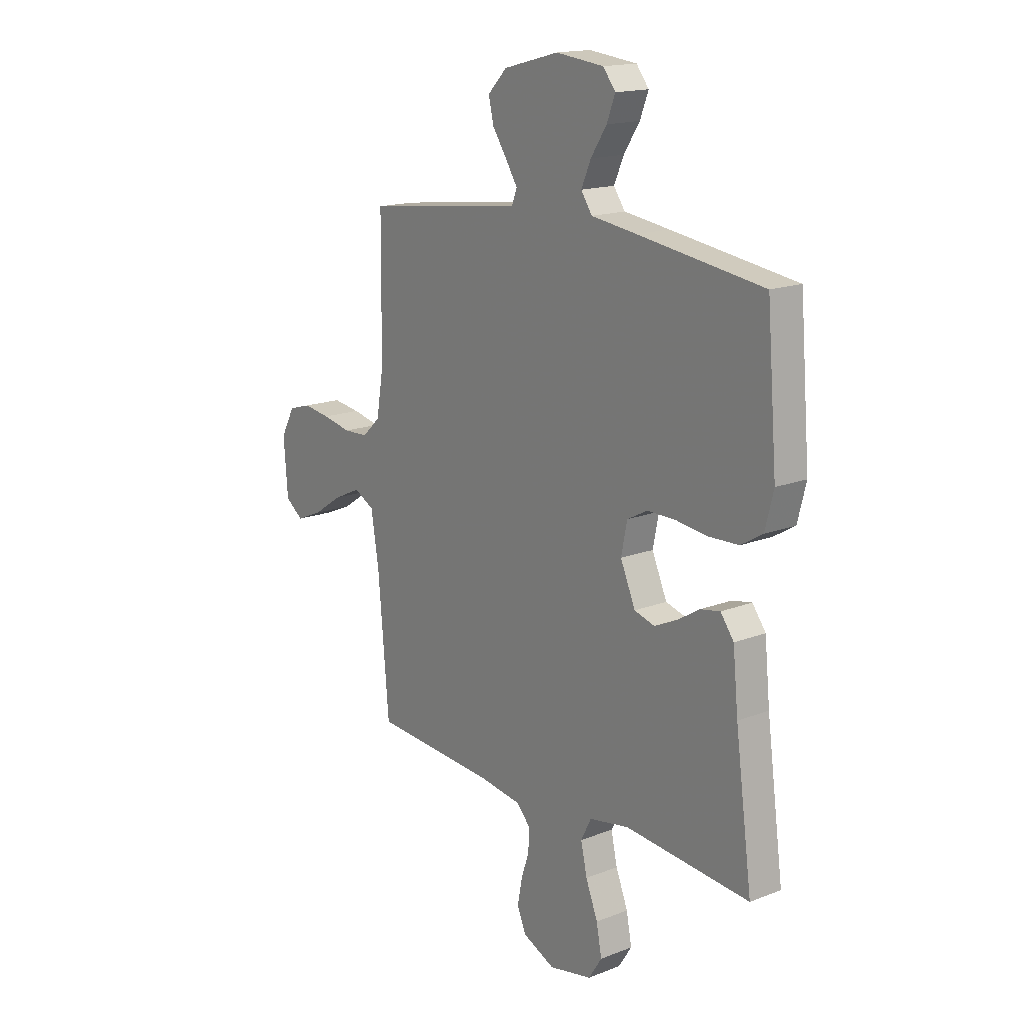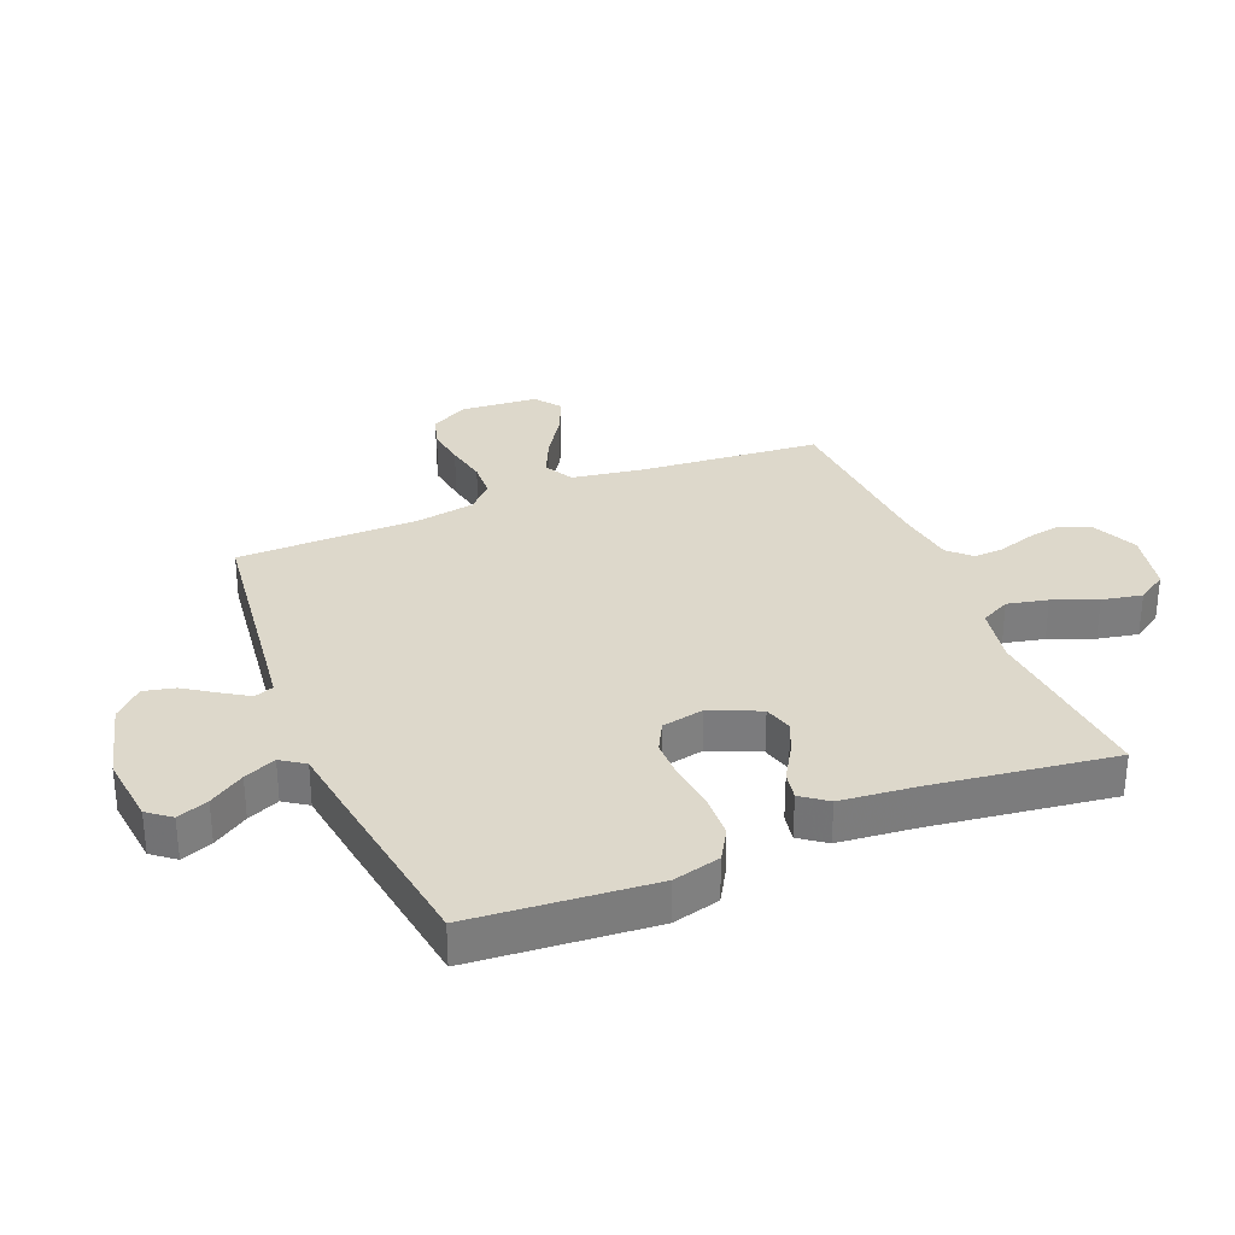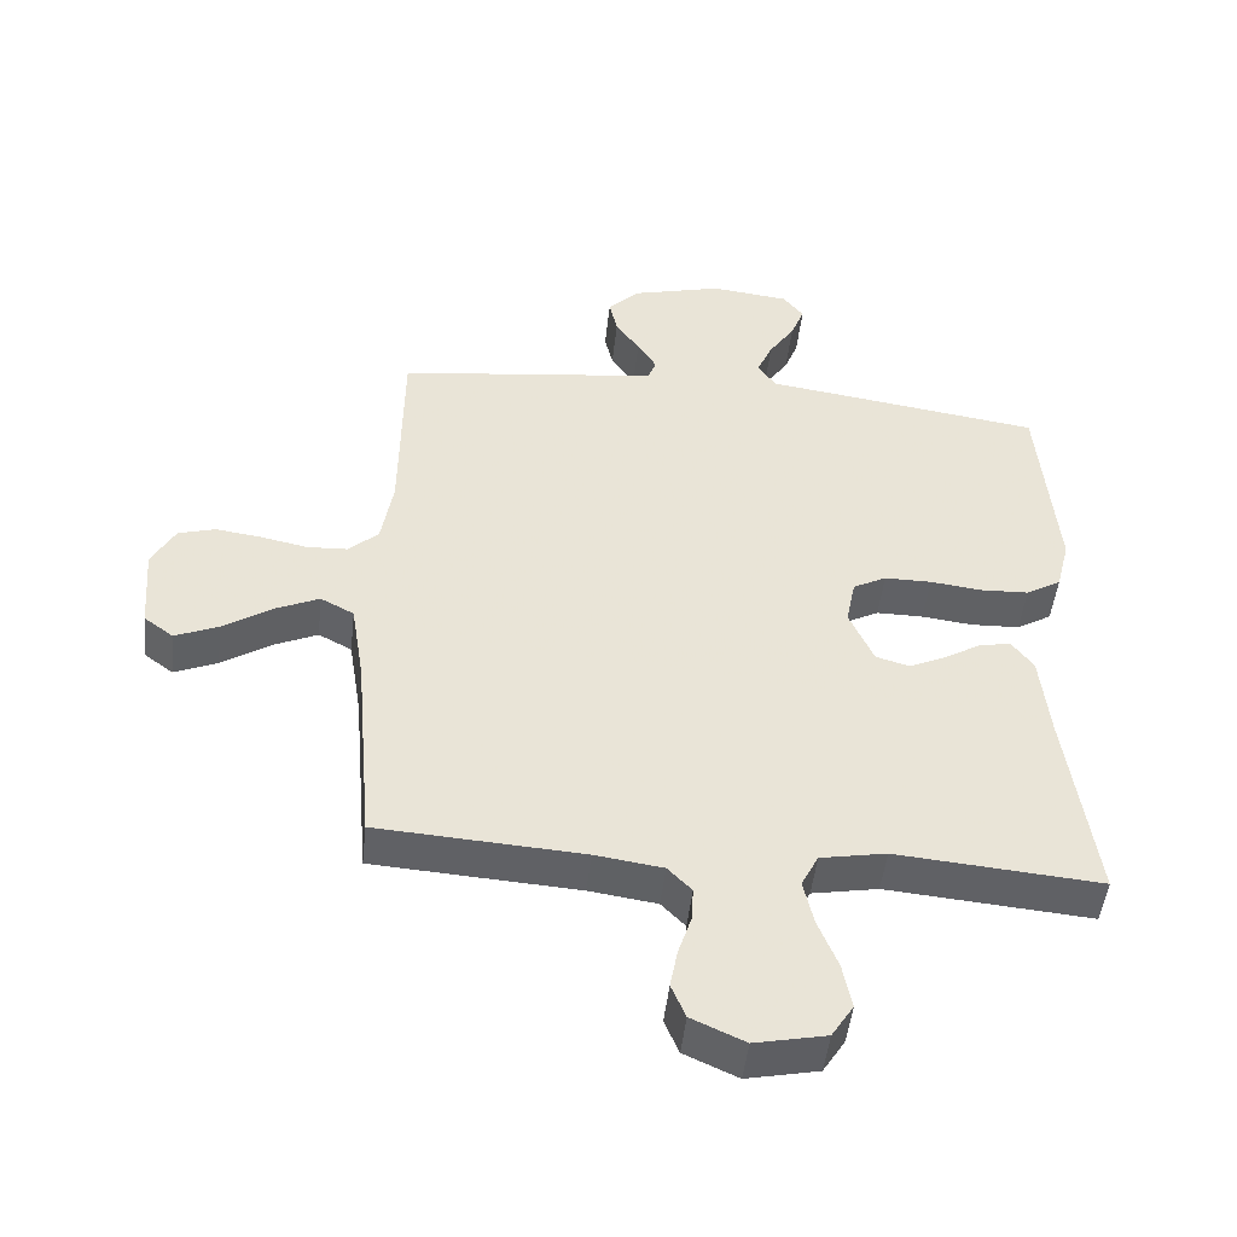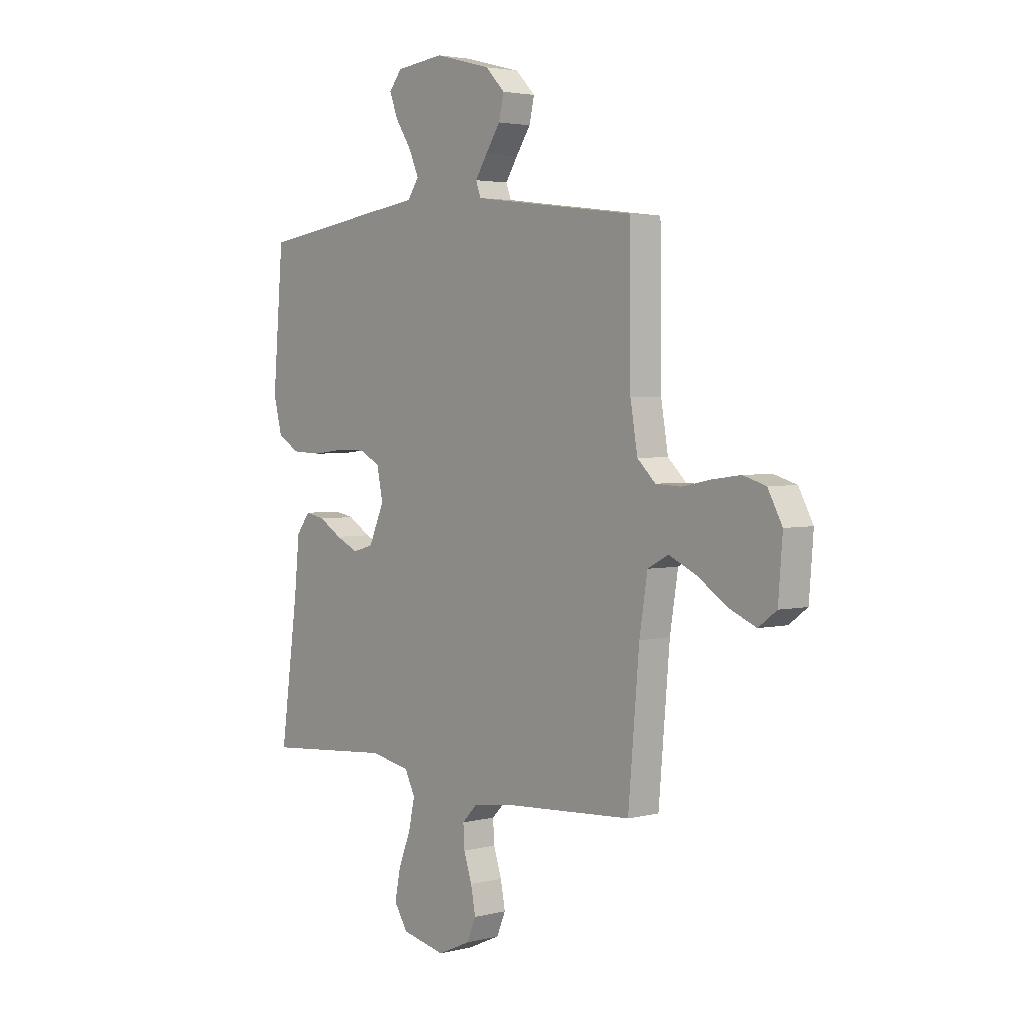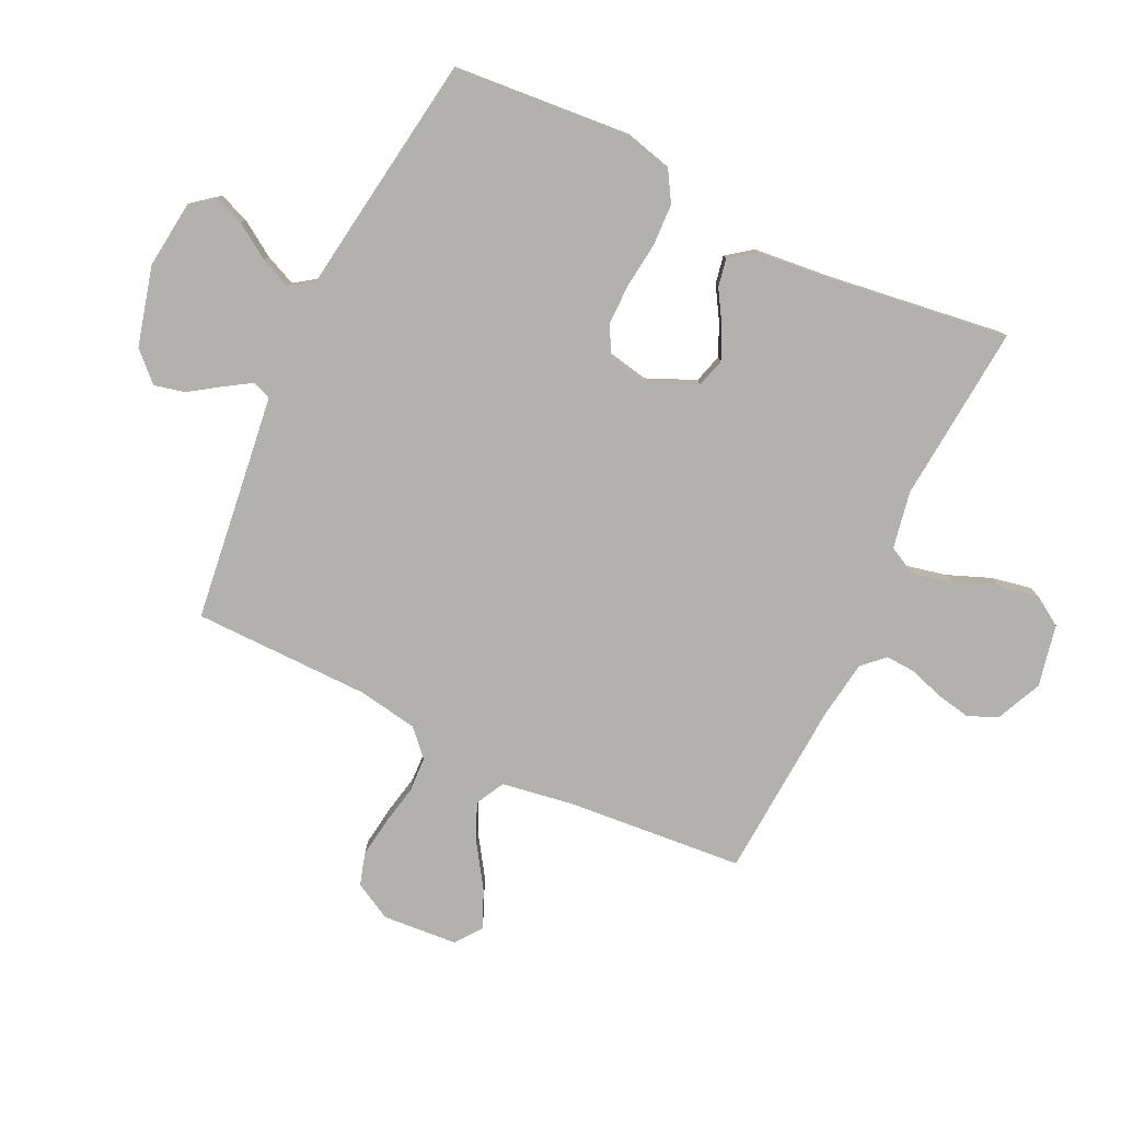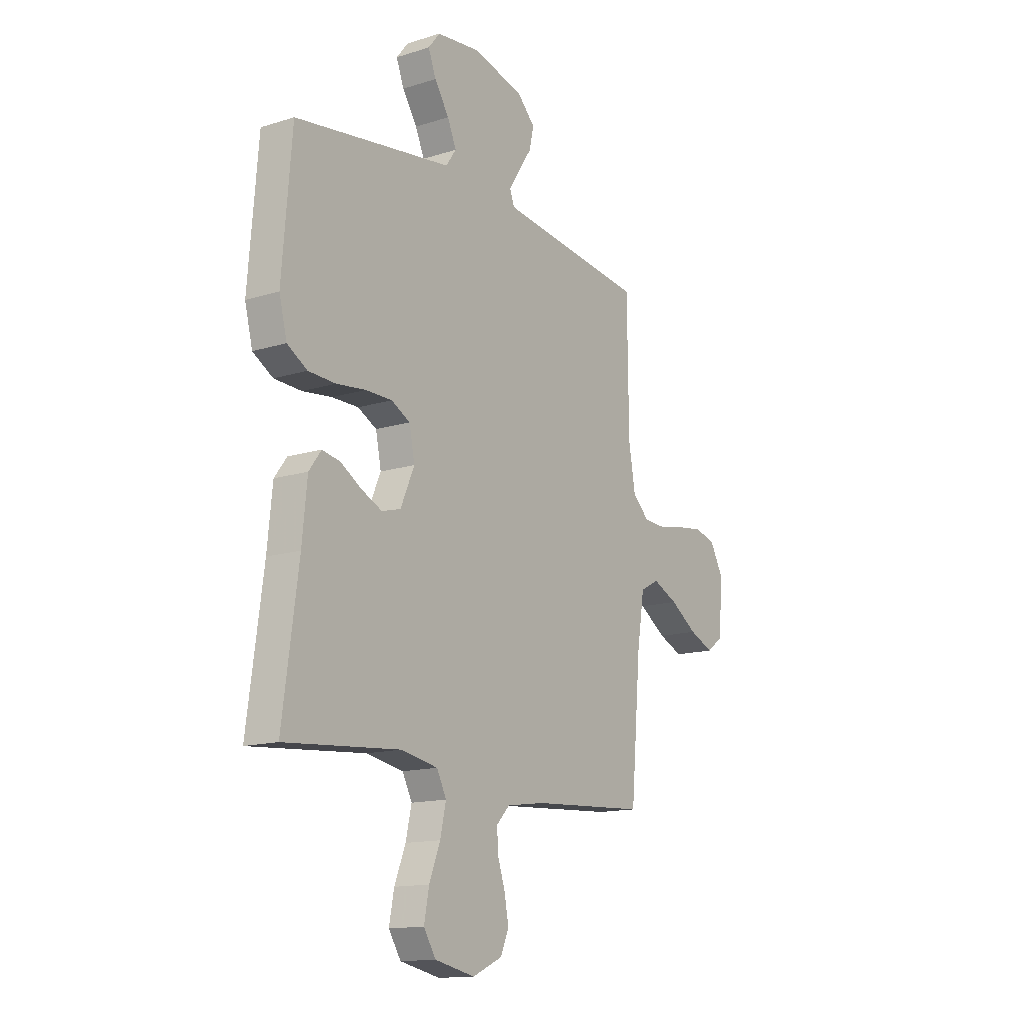
<metadata>
{"format":"obj","ext":"obj","renderer":"f3d","projection":"perspective","resolution":1024,"background":"white","views":[{"elev":16.5,"azim":51.6,"up":"+Z"},{"elev":31.3,"azim":67.7,"up":"+Y"},{"elev":-48.4,"azim":-6.3,"up":"+Z"},{"elev":3.1,"azim":-130.3,"up":"+Z"},{"elev":-79.2,"azim":64.4,"up":"+Y"},{"elev":-14.2,"azim":124.6,"up":"+Z"}]}
</metadata>
<code>
v 0.5 0.07 -0.5
v 0.2 0.07 -0.475
v 0.104 0.07 -0.493
v 0.079 0.07 -0.542
v 0.094 0.07 -0.609
v 0.123 0.07 -0.682
v 0.136 0.07 -0.749
v 0.104 0.07 -0.799
v 0 0.07 -0.821
v -0.078 0.07 -0.786
v -0.099 0.07 -0.736
v -0.088 0.07 -0.678
v -0.069 0.07 -0.62
v -0.066 0.07 -0.569
v -0.101 0.07 -0.533
v -0.2 0.07 -0.519
v -0.5 0.07 -0.5
v -0.526 0.07 -0.2
v -0.545 0.07 -0.081
v -0.594 0.07 -0.055
v -0.659 0.07 -0.085
v -0.73 0.07 -0.132
v -0.793 0.07 -0.159
v -0.836 0.07 -0.127
v -0.846 0.07 0
v -0.812 0.07 0.063
v -0.758 0.07 0.079
v -0.692 0.07 0.07
v -0.623 0.07 0.056
v -0.563 0.07 0.059
v -0.52 0.07 0.1
v -0.503 0.07 0.2
v -0.5 0.07 0.5
v -0.2 0.07 0.538
v -0.116 0.07 0.549
v -0.104 0.07 0.581
v -0.132 0.07 0.625
v -0.167 0.07 0.677
v -0.179 0.07 0.729
v -0.133 0.07 0.776
v 0 0.07 0.811
v 0.115 0.07 0.798
v 0.145 0.07 0.76
v 0.125 0.07 0.708
v 0.087 0.07 0.65
v 0.064 0.07 0.597
v 0.091 0.07 0.558
v 0.2 0.07 0.543
v 0.5 0.07 0.5
v 0.525 0.07 0.2
v 0.505 0.07 0.121
v 0.453 0.07 0.09
v 0.382 0.07 0.087
v 0.306 0.07 0.096
v 0.237 0.07 0.096
v 0.188 0.07 0.07
v 0.174 0.07 0
v 0.21 0.07 -0.082
v 0.259 0.07 -0.096
v 0.313 0.07 -0.071
v 0.367 0.07 -0.038
v 0.414 0.07 -0.029
v 0.446 0.07 -0.072
v 0.459 0.07 -0.2
v 0.5 0 -0.5
v 0.2 0 -0.475
v 0.104 0 -0.493
v 0.079 0 -0.542
v 0.094 0 -0.609
v 0.123 0 -0.682
v 0.136 0 -0.749
v 0.104 0 -0.799
v 0 0 -0.821
v -0.078 0 -0.786
v -0.099 0 -0.736
v -0.088 0 -0.678
v -0.069 0 -0.62
v -0.066 0 -0.569
v -0.101 0 -0.533
v -0.2 0 -0.519
v -0.5 0 -0.5
v -0.526 0 -0.2
v -0.545 0 -0.081
v -0.594 0 -0.055
v -0.659 0 -0.085
v -0.73 0 -0.132
v -0.793 0 -0.159
v -0.836 0 -0.127
v -0.846 0 0
v -0.812 0 0.063
v -0.758 0 0.079
v -0.692 0 0.07
v -0.623 0 0.056
v -0.563 0 0.059
v -0.52 0 0.1
v -0.503 0 0.2
v -0.5 0 0.5
v -0.2 0 0.538
v -0.116 0 0.549
v -0.104 0 0.581
v -0.132 0 0.625
v -0.167 0 0.677
v -0.179 0 0.729
v -0.133 0 0.776
v 0 0 0.811
v 0.115 0 0.798
v 0.145 0 0.76
v 0.125 0 0.708
v 0.087 0 0.65
v 0.064 0 0.597
v 0.091 0 0.558
v 0.2 0 0.543
v 0.5 0 0.5
v 0.525 0 0.2
v 0.505 0 0.121
v 0.453 0 0.09
v 0.382 0 0.087
v 0.306 0 0.096
v 0.237 0 0.096
v 0.188 0 0.07
v 0.174 0 0
v 0.21 0 -0.082
v 0.259 0 -0.096
v 0.313 0 -0.071
v 0.367 0 -0.038
v 0.414 0 -0.029
v 0.446 0 -0.072
v 0.459 0 -0.2
f 62 63 64
f 61 62 64
f 60 61 64
f 64 1 2
f 60 64 2
f 59 60 2
f 58 59 2 3
f 57 58 3 4
f 52 53 54
f 51 52 54
f 50 51 54
f 49 50 54
f 48 49 54
f 47 48 54
f 46 47 54 55
f 43 44 45
f 42 43 45
f 41 42 45
f 40 41 45
f 39 40 45
f 38 39 45
f 37 38 45
f 36 37 45 46
f 46 55 56
f 36 46 56
f 35 36 56
f 32 33 34
f 35 56 57
f 34 35 57
f 32 34 57
f 31 32 57
f 27 28 29
f 26 27 29
f 25 26 29
f 24 25 29
f 23 24 29
f 22 23 29
f 21 22 29
f 20 21 29 30
f 16 17 18
f 15 16 18 19
f 11 12 13
f 10 11 13
f 9 10 13
f 8 9 13
f 7 8 13
f 6 7 13
f 5 6 13
f 4 5 13 14
f 57 4 14 15
f 30 31 57
f 20 30 57
f 19 20 57
f 15 19 57
f 128 127 126
f 128 126 125
f 128 125 124
f 66 65 128
f 66 128 124
f 66 124 123
f 67 66 123 122
f 68 67 122 121
f 118 117 116
f 118 116 115
f 118 115 114
f 118 114 113
f 118 113 112
f 118 112 111
f 119 118 111 110
f 109 108 107
f 109 107 106
f 109 106 105
f 109 105 104
f 109 104 103
f 109 103 102
f 109 102 101
f 110 109 101 100
f 120 119 110
f 120 110 100
f 120 100 99
f 98 97 96
f 121 120 99
f 121 99 98
f 121 98 96
f 121 96 95
f 93 92 91
f 93 91 90
f 93 90 89
f 93 89 88
f 93 88 87
f 93 87 86
f 93 86 85
f 94 93 85 84
f 82 81 80
f 83 82 80 79
f 77 76 75
f 77 75 74
f 77 74 73
f 77 73 72
f 77 72 71
f 77 71 70
f 77 70 69
f 78 77 69 68
f 79 78 68 121
f 121 95 94
f 121 94 84
f 121 84 83
f 121 83 79
f 1 65 66 2
f 2 66 67 3
f 3 67 68 4
f 4 68 69 5
f 5 69 70 6
f 6 70 71 7
f 7 71 72 8
f 8 72 73 9
f 9 73 74 10
f 10 74 75 11
f 11 75 76 12
f 12 76 77 13
f 13 77 78 14
f 14 78 79 15
f 15 79 80 16
f 16 80 81 17
f 17 81 82 18
f 18 82 83 19
f 19 83 84 20
f 20 84 85 21
f 21 85 86 22
f 22 86 87 23
f 23 87 88 24
f 24 88 89 25
f 25 89 90 26
f 26 90 91 27
f 27 91 92 28
f 28 92 93 29
f 29 93 94 30
f 30 94 95 31
f 31 95 96 32
f 32 96 97 33
f 33 97 98 34
f 34 98 99 35
f 35 99 100 36
f 36 100 101 37
f 37 101 102 38
f 38 102 103 39
f 39 103 104 40
f 40 104 105 41
f 41 105 106 42
f 42 106 107 43
f 43 107 108 44
f 44 108 109 45
f 45 109 110 46
f 46 110 111 47
f 47 111 112 48
f 48 112 113 49
f 49 113 114 50
f 50 114 115 51
f 51 115 116 52
f 52 116 117 53
f 53 117 118 54
f 54 118 119 55
f 55 119 120 56
f 56 120 121 57
f 57 121 122 58
f 58 122 123 59
f 59 123 124 60
f 60 124 125 61
f 61 125 126 62
f 62 126 127 63
f 63 127 128 64
f 64 128 65 1

</code>
